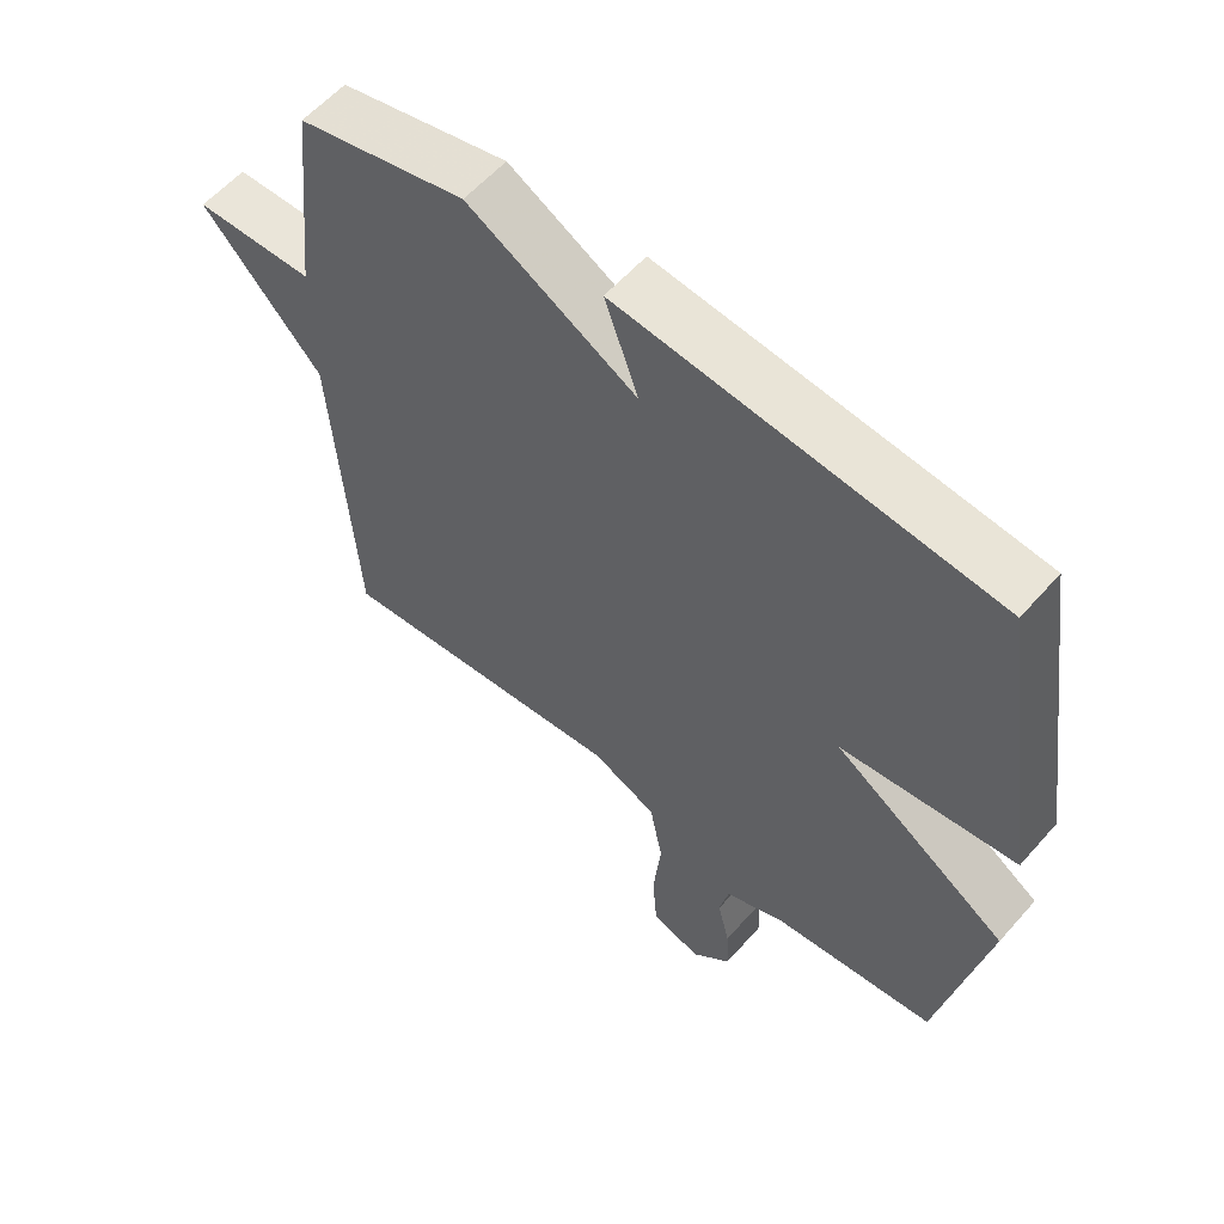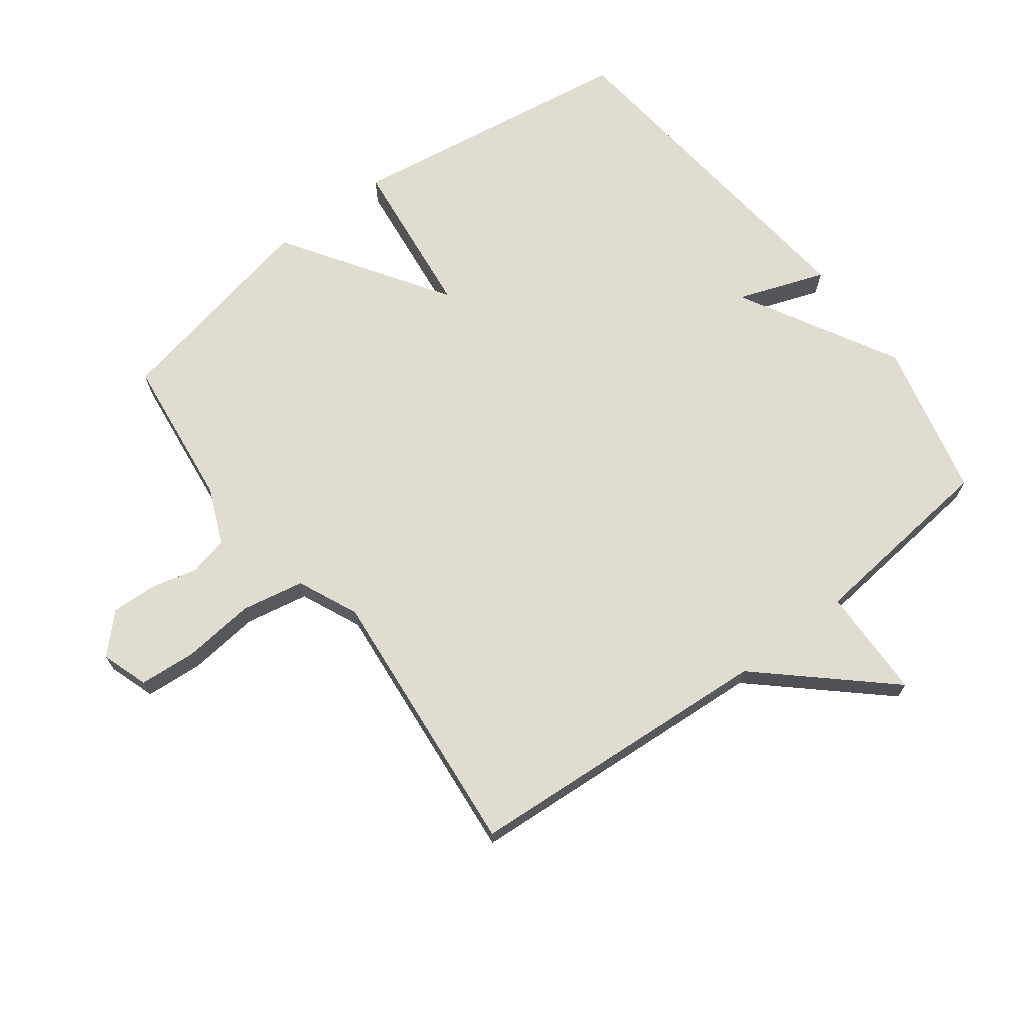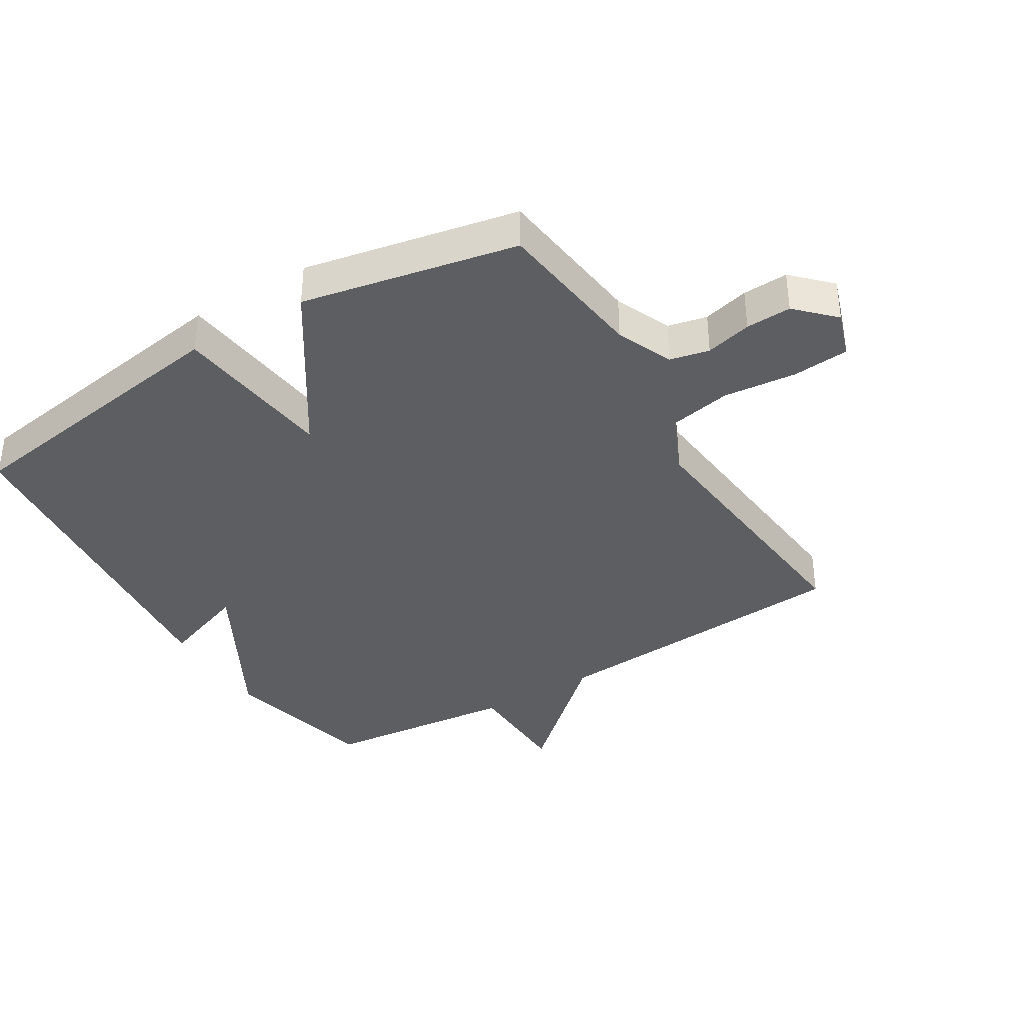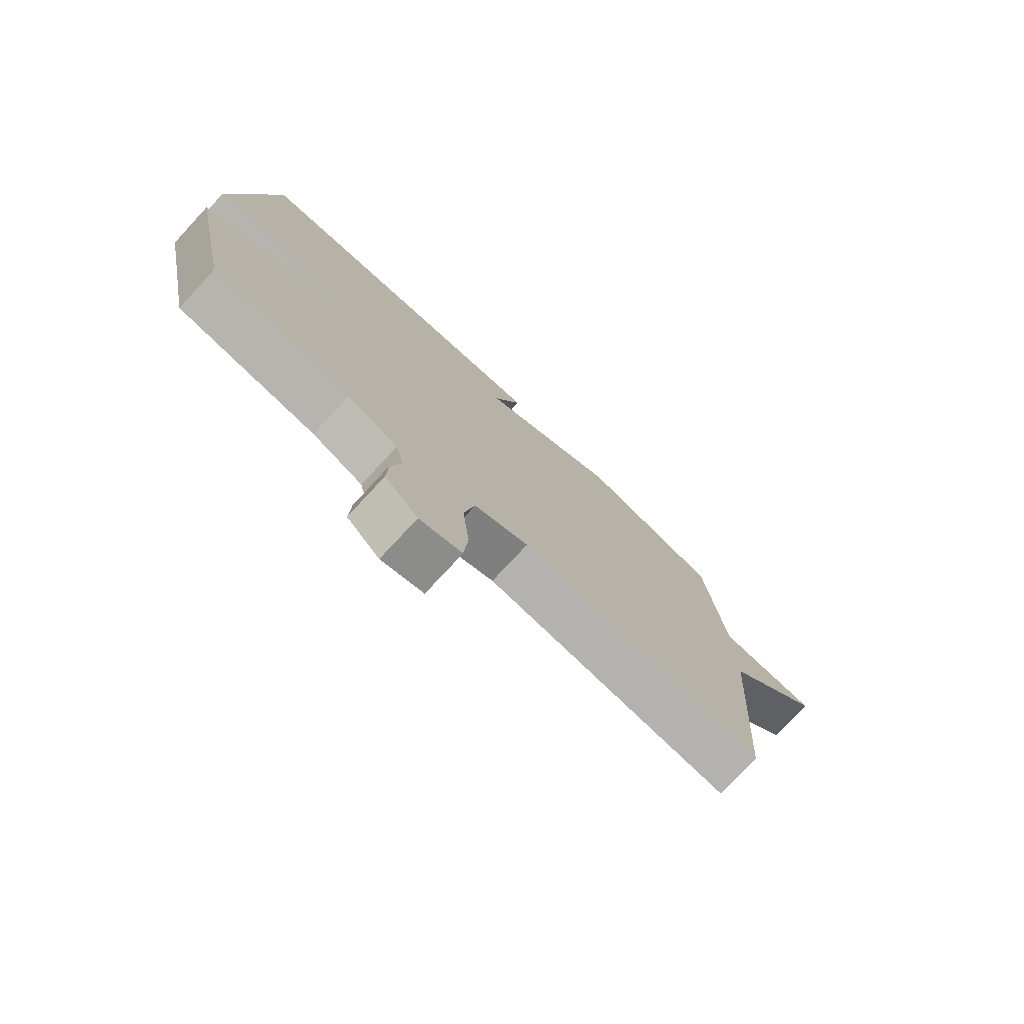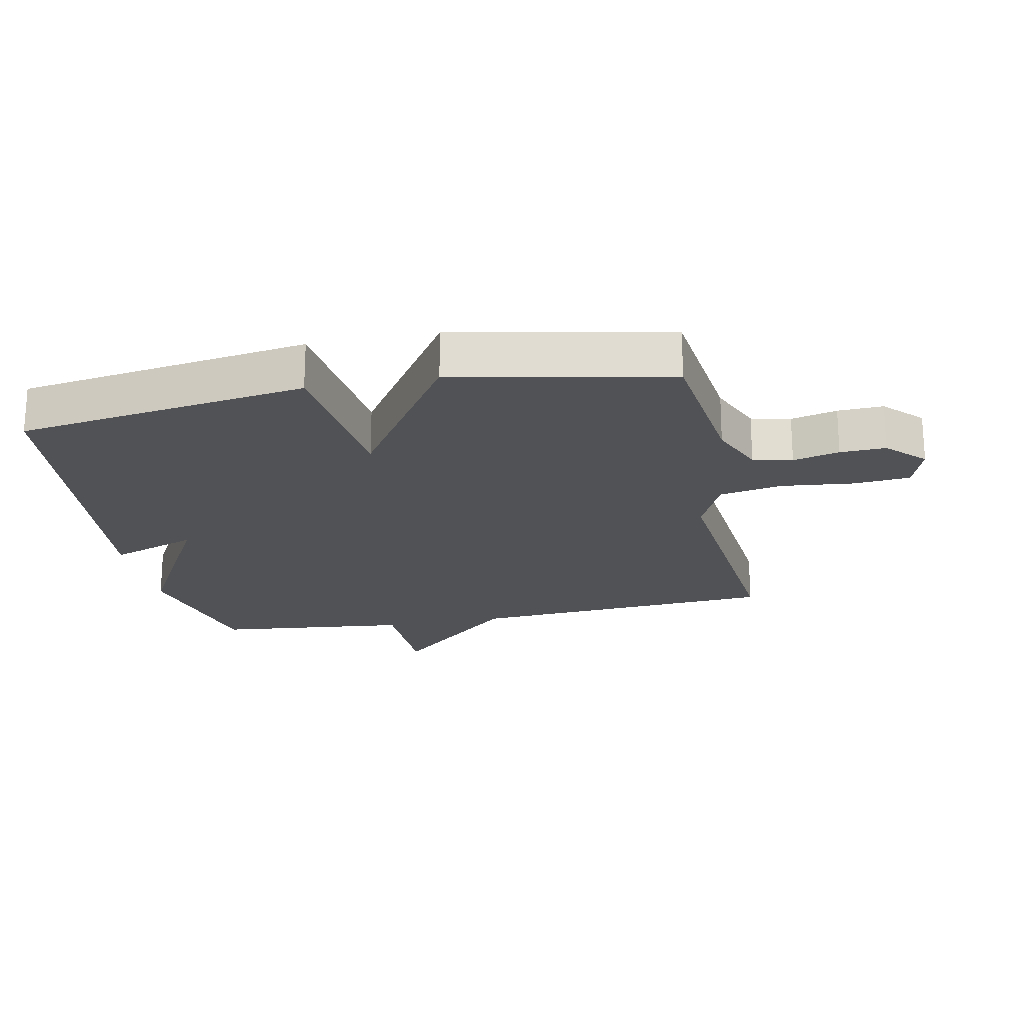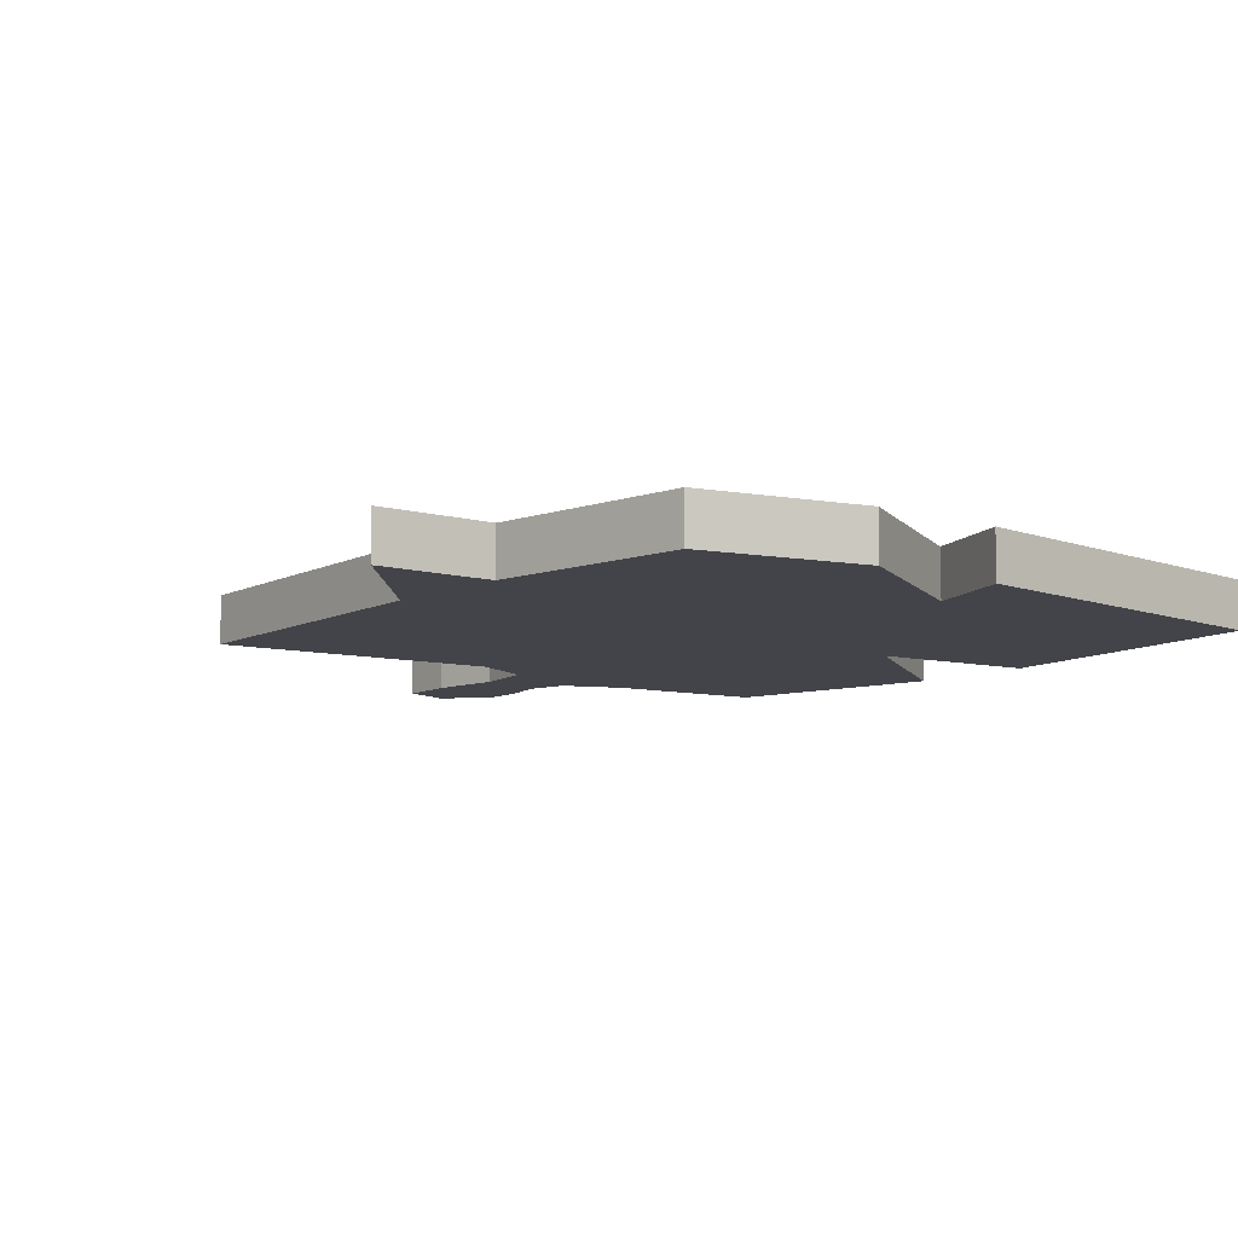
<metadata>
{"format":"obj","ext":"obj","renderer":"f3d","projection":"perspective","resolution":1024,"background":"white","views":[{"elev":58.3,"azim":40.9,"up":"+Z"},{"elev":69.5,"azim":-127.0,"up":"+Y"},{"elev":-37.6,"azim":121.5,"up":"+Y"},{"elev":-76.9,"azim":137.1,"up":"+Z"},{"elev":-20.9,"azim":101.4,"up":"+Y"},{"elev":-8.5,"azim":-39.5,"up":"+Y"}]}
</metadata>
<code>
v -0.5 0.07 0.5
v -0.252 0.07 0.558
v -0.002 0.07 0.419
v -0.052 0.07 0.558
v 0.5 0.07 0.5
v 0.569 0.07 0.04
v 0.311 0.07 0.01
v 0.569 0.07 -0.16
v 0.5 0.07 -0.5
v 0.258 0.07 -0.529
v 0.169 0.07 -0.567
v 0.155 0.07 -0.629
v 0.173 0.07 -0.702
v 0.176 0.07 -0.774
v 0.118 0.07 -0.831
v 0.044 0.07 -0.806
v 0.037 0.07 -0.716
v 0.049 0.07 -0.601
v 0.03 0.07 -0.502
v -0.066 0.07 -0.459
v -0.5 0.07 -0.5
v -0.533 0.07 -0.008
v -0.71 0.07 0.188
v -0.533 0.07 0.192
v -0.5 0 0.5
v -0.252 0 0.558
v -0.002 0 0.419
v -0.052 0 0.558
v 0.5 0 0.5
v 0.569 0 0.04
v 0.311 0 0.01
v 0.569 0 -0.16
v 0.5 0 -0.5
v 0.258 0 -0.529
v 0.169 0 -0.567
v 0.155 0 -0.629
v 0.173 0 -0.702
v 0.176 0 -0.774
v 0.118 0 -0.831
v 0.044 0 -0.806
v 0.037 0 -0.716
v 0.049 0 -0.601
v 0.03 0 -0.502
v -0.066 0 -0.459
v -0.5 0 -0.5
v -0.533 0 -0.008
v -0.71 0 0.188
v -0.533 0 0.192
f 22 23 24
f 1 2 3
f 24 1 3
f 22 24 3
f 21 22 3
f 20 21 3
f 19 20 3
f 18 19 3
f 16 17 18
f 15 16 18
f 14 15 18
f 13 14 18
f 12 13 18
f 11 12 18 3
f 10 11 3
f 7 8 9 10
f 7 10 3
f 5 6 7
f 4 5 7
f 3 4 7
f 48 47 46
f 27 26 25
f 27 25 48
f 27 48 46
f 27 46 45
f 27 45 44
f 27 44 43
f 27 43 42
f 42 41 40
f 42 40 39
f 42 39 38
f 42 38 37
f 42 37 36
f 27 42 36 35
f 27 35 34
f 34 33 32 31
f 27 34 31
f 31 30 29
f 31 29 28
f 31 28 27
f 1 25 26 2
f 2 26 27 3
f 3 27 28 4
f 4 28 29 5
f 5 29 30 6
f 6 30 31 7
f 7 31 32 8
f 8 32 33 9
f 9 33 34 10
f 10 34 35 11
f 11 35 36 12
f 12 36 37 13
f 13 37 38 14
f 14 38 39 15
f 15 39 40 16
f 16 40 41 17
f 17 41 42 18
f 18 42 43 19
f 19 43 44 20
f 20 44 45 21
f 21 45 46 22
f 22 46 47 23
f 23 47 48 24
f 24 48 25 1

</code>
